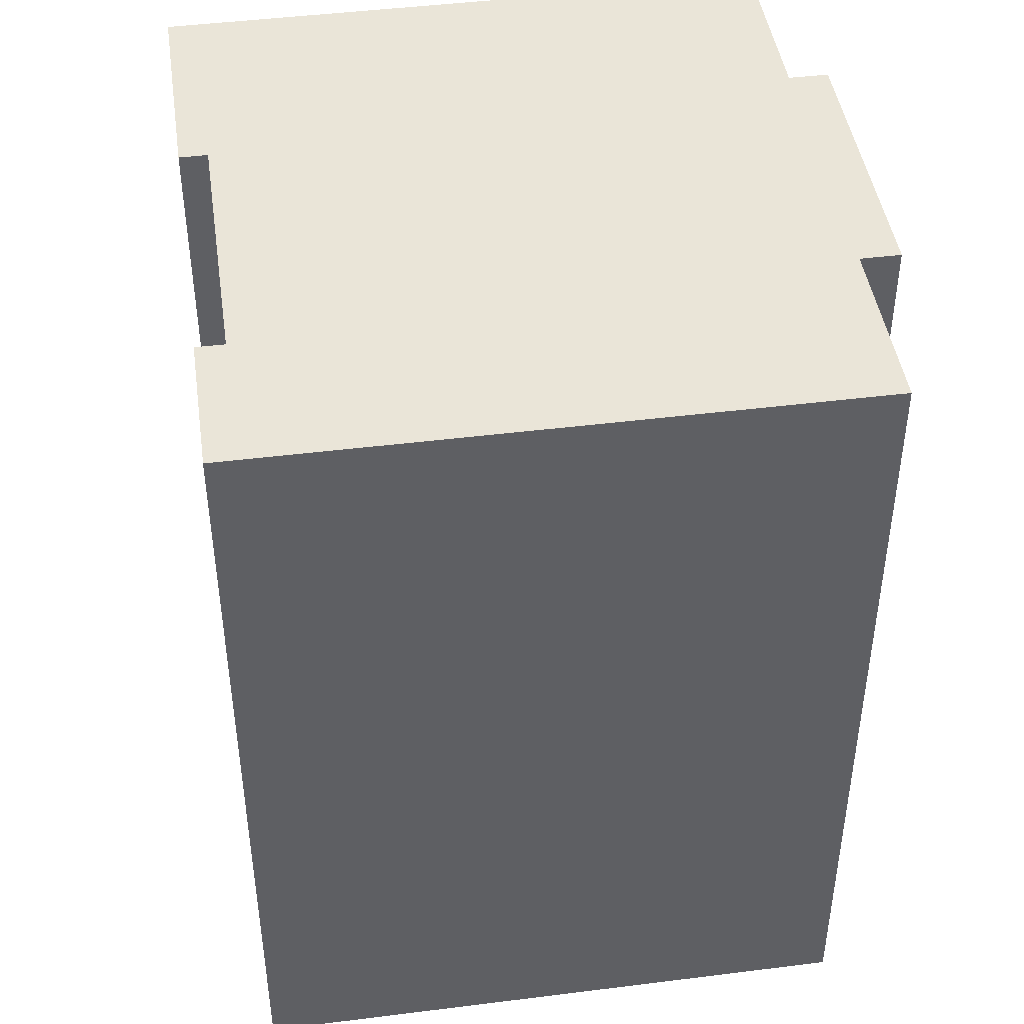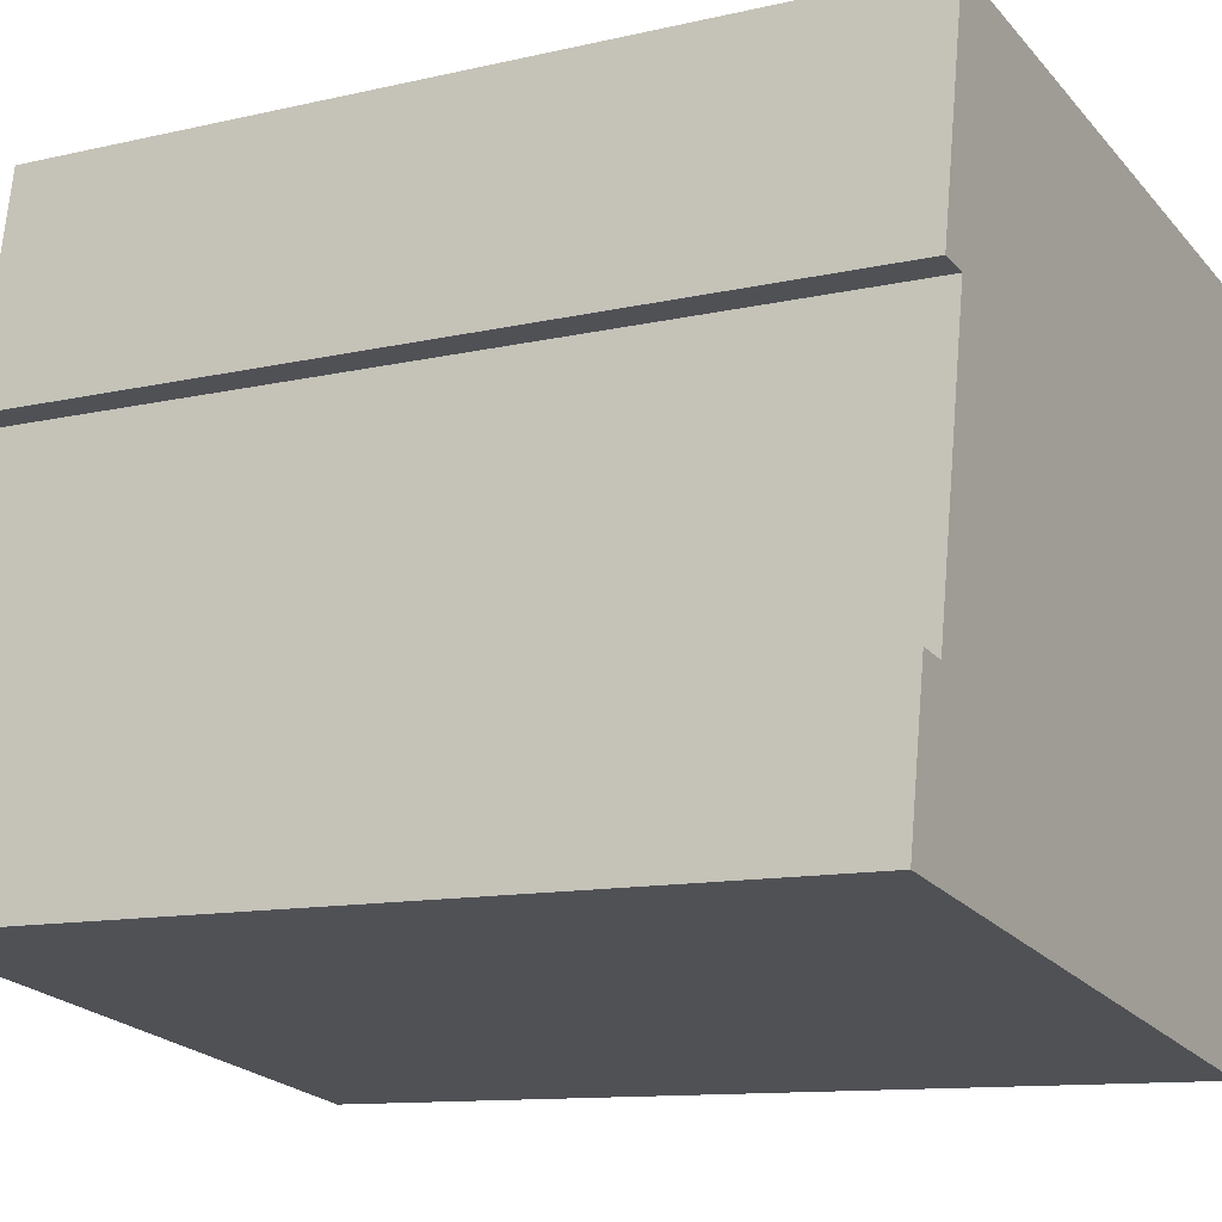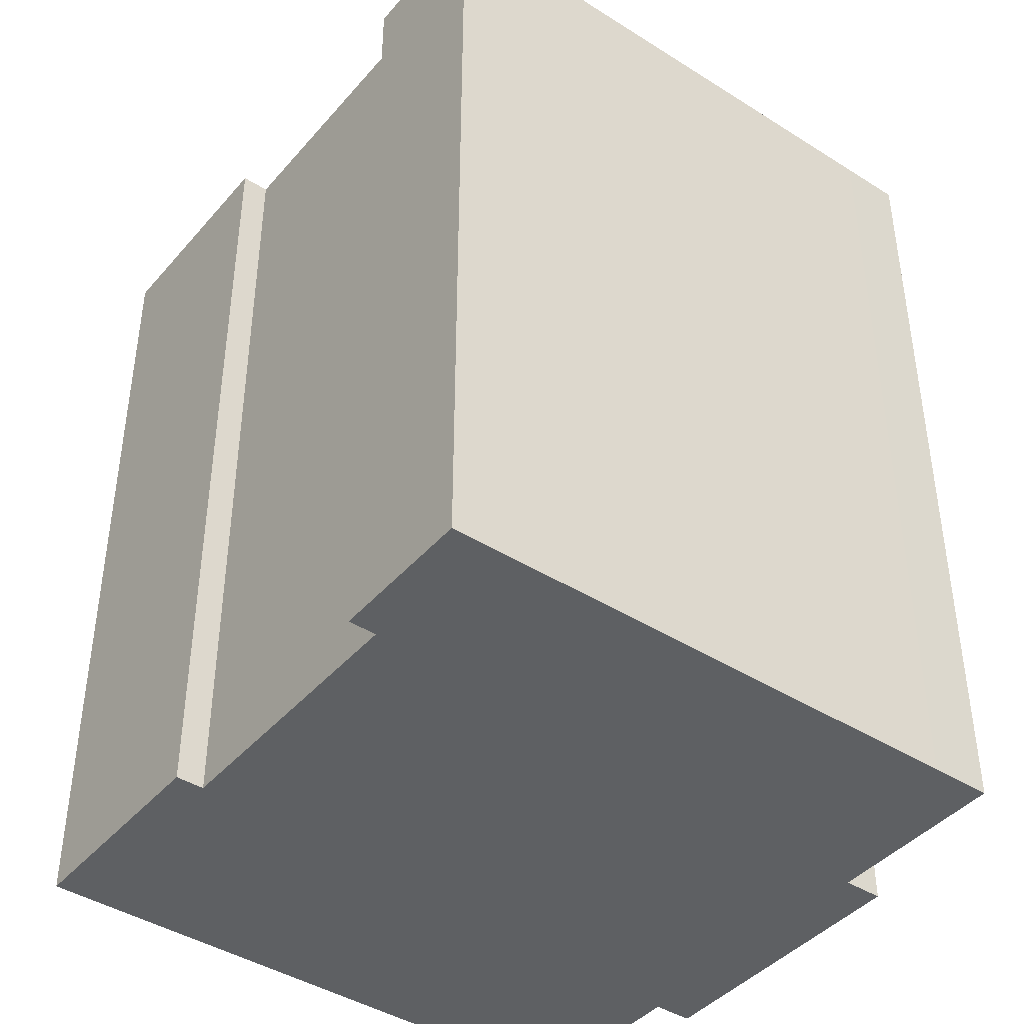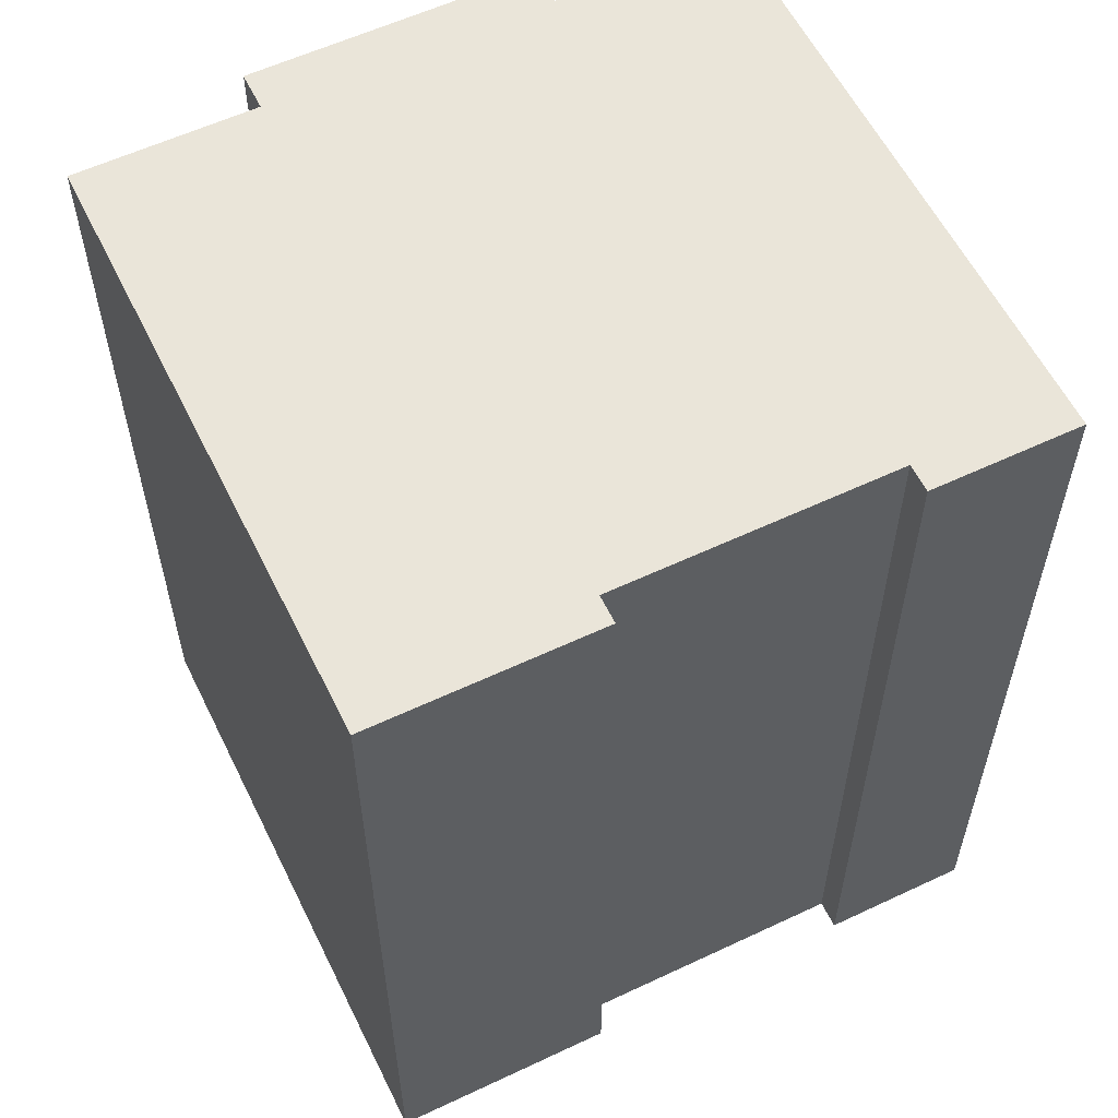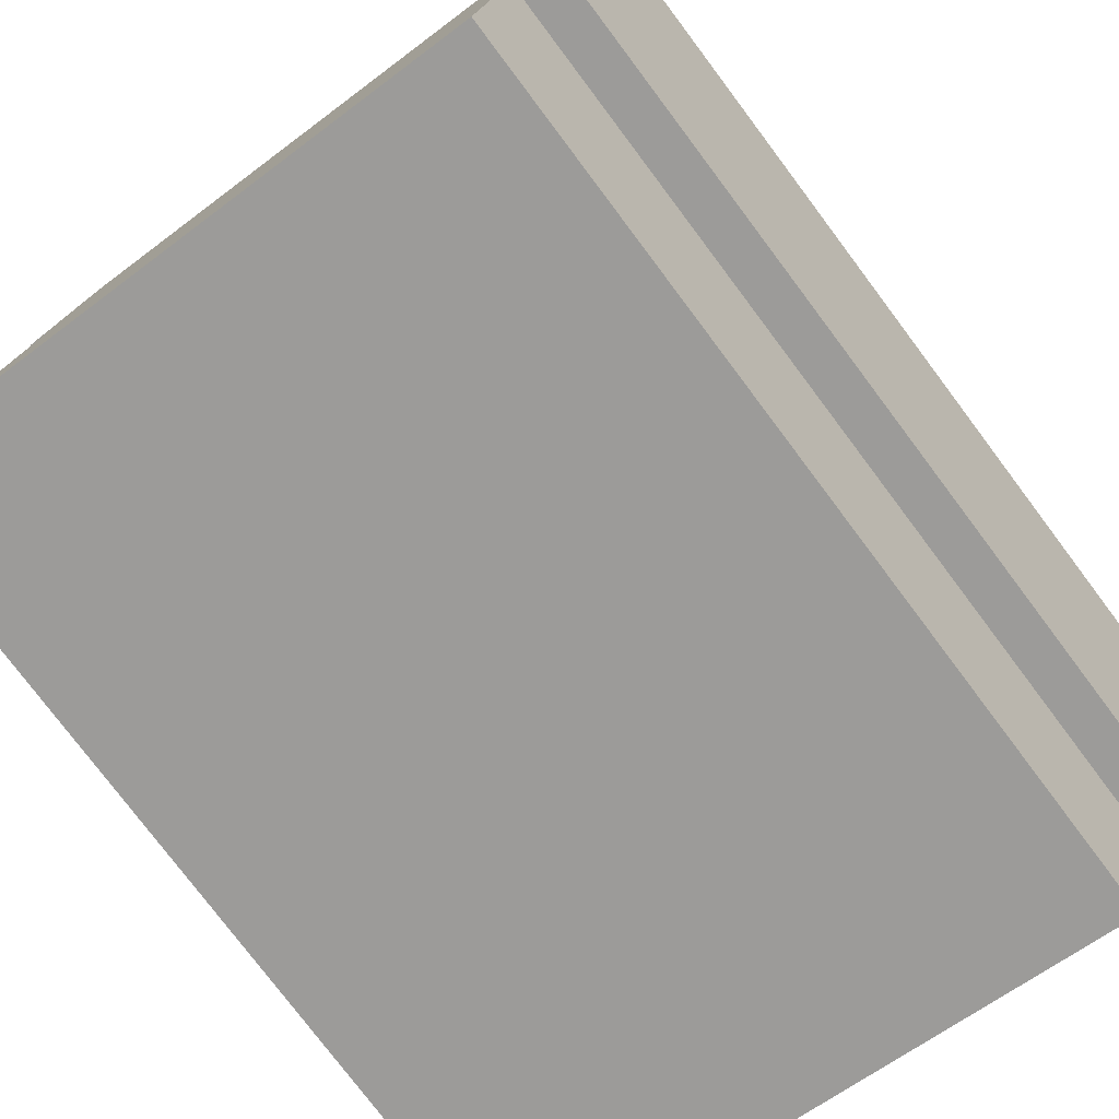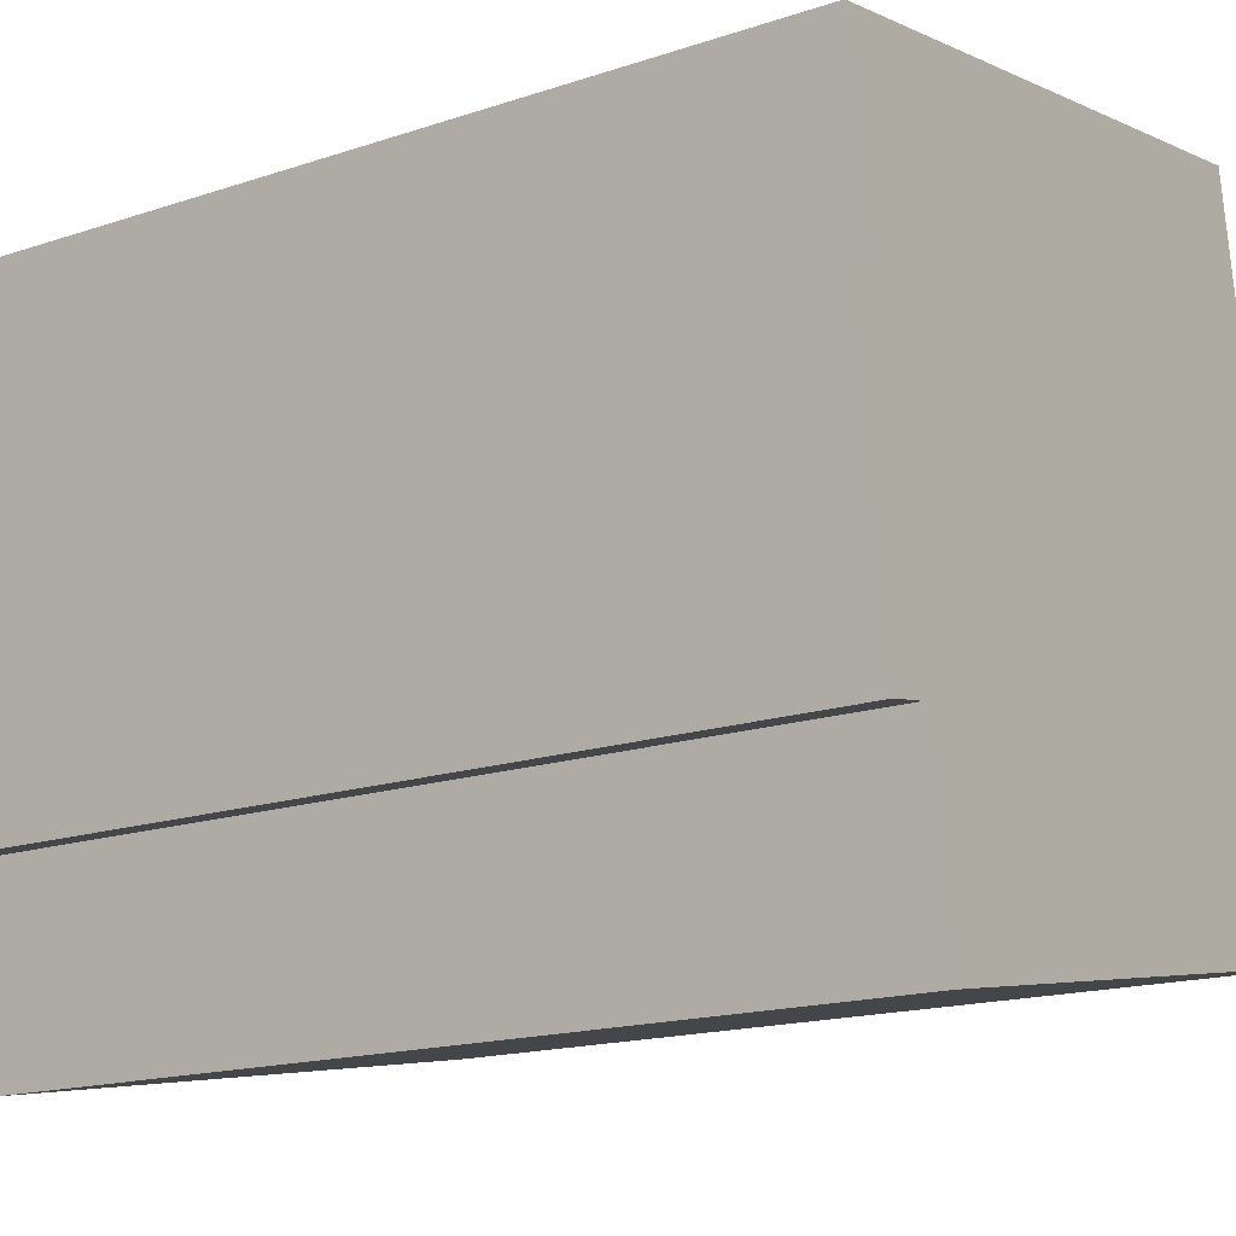
<metadata>
{"format":"obj","ext":"obj","renderer":"f3d","projection":"perspective","resolution":1024,"background":"white","views":[{"elev":44.9,"azim":161.8,"up":"+Y"},{"elev":-11.2,"azim":119.9,"up":"+Z"},{"elev":-42.3,"azim":133.0,"up":"+Y"},{"elev":58.2,"azim":54.1,"up":"+Y"},{"elev":-77.4,"azim":-143.1,"up":"+Z"},{"elev":-16.4,"azim":-55.5,"up":"+Z"}]}
</metadata>
<code>
v  17.3 3.509e-16 -5.731
v  17.2 21 -5.141
v  17.2 3.148e-16 -5.141
v  17.3 21 -5.732
v  17.71 4.951e-16 -8.085
v  17.71 21 -8.086
v  17.83 5.373e-16 -8.775
v  17.83 21 -8.776
v  5.425 21 -10.94
v  5.425 6.701e-16 -10.94
v  4.489 21 -11.11
v  4.489 6.801e-16 -11.11
v  2.992 21 -11.37
v  2.992 6.962e-16 -11.37
v  2.202 21 -6.867
v  2.201 4.205e-16 -6.867
v  1.23 21 -7.037
v  1.23 4.308e-16 -7.036
v  0.0004466 21 -0.0006645
v  0 0 0
v  0.9657 -1.032e-17 0.1685
v  0.9661 21 0.1678
v  0.194 21 4.581
v  0.1936 -2.805e-16 4.582
v  15.05 -4.373e-16 7.142
v  15.05 21 7.141
v  16.01 -1.026e-16 1.675
v  16.01 21 1.675
v  15.32 21 1.554
v  15.32 -9.517e-17 1.554
v  16.51 3.222e-16 -5.262
v  16.51 21 -5.262
g defaultobject
f 1 2 3
f 2 1 4
f 5 4 1
f 4 5 6
f 7 6 5
f 6 7 8
f 9 7 10
f 7 9 8
f 11 10 12
f 10 11 9
f 13 12 14
f 12 13 11
f 15 14 16
f 14 15 13
f 17 16 18
f 16 17 15
f 19 18 20
f 18 19 17
f 21 19 20
f 19 21 22
f 23 21 24
f 21 23 22
f 25 23 24
f 23 25 26
f 27 26 25
f 26 27 28
f 29 27 30
f 27 29 28
f 31 29 30
f 29 31 32
f 3 32 31
f 32 3 2
f 3 31 1
f 25 21 27
f 21 25 24
f 10 14 12
f 14 10 16
f 16 10 7
f 16 7 5
f 16 5 1
f 16 1 31
f 16 31 30
f 16 30 18
f 18 30 20
f 20 30 27
f 20 27 21
f 4 32 2
f 32 4 6
f 13 15 11
f 28 23 26
f 23 28 29
f 23 29 32
f 23 32 6
f 23 6 8
f 23 8 9
f 23 9 22
f 22 9 19
f 19 9 11
f 19 11 15
f 19 15 17

</code>
